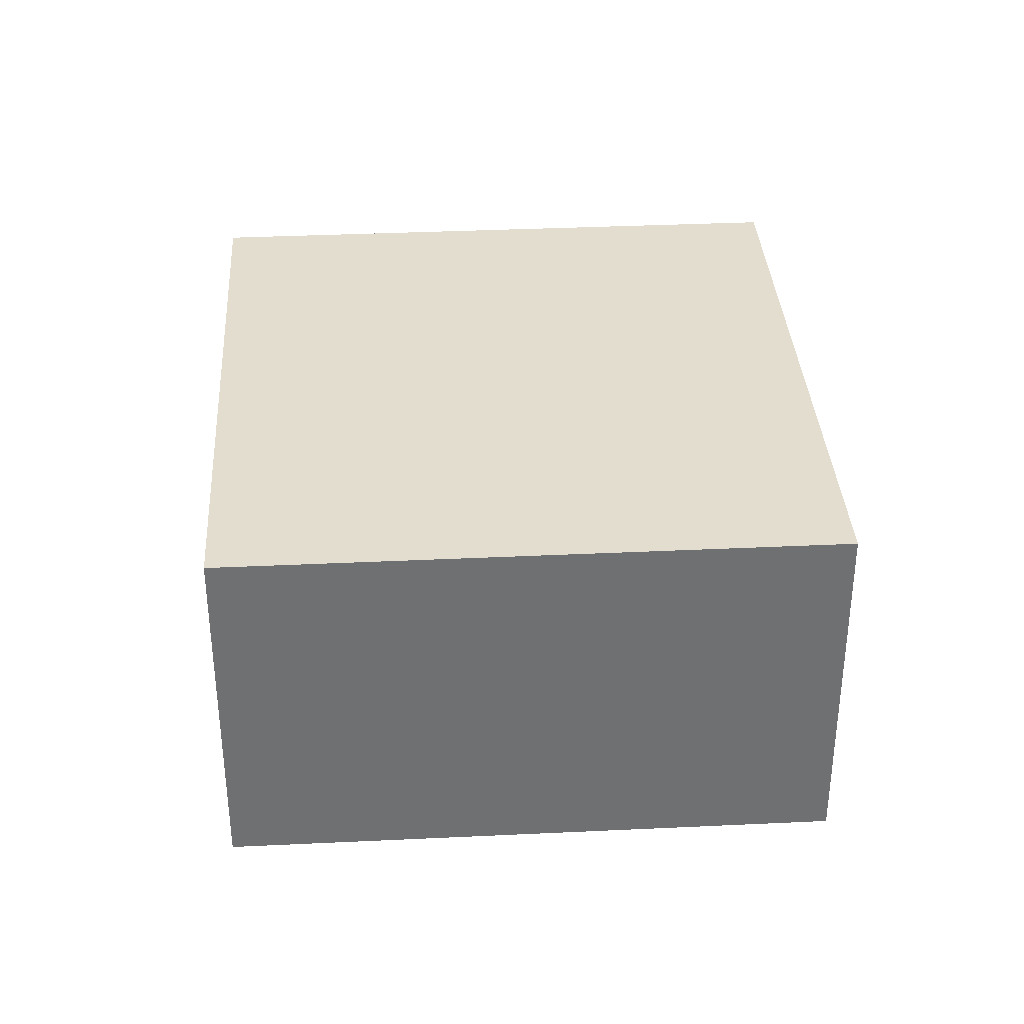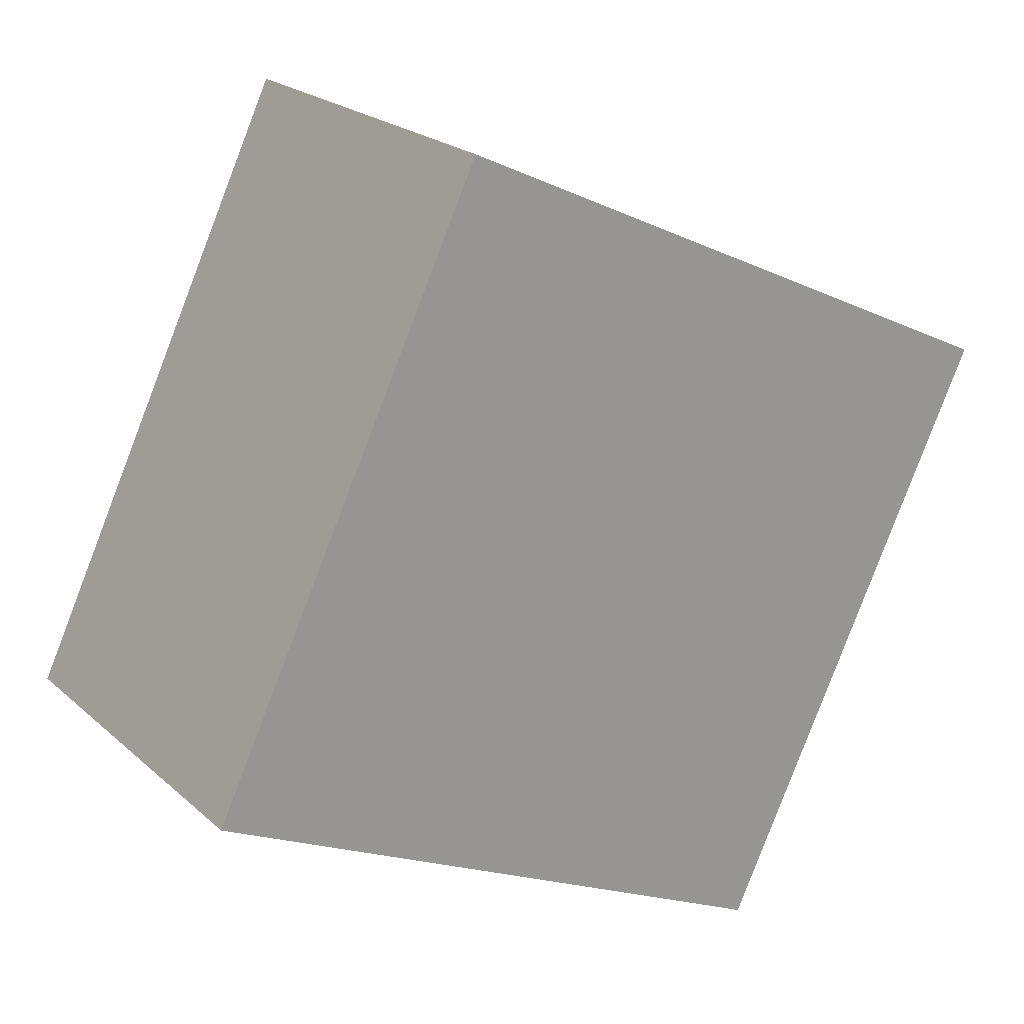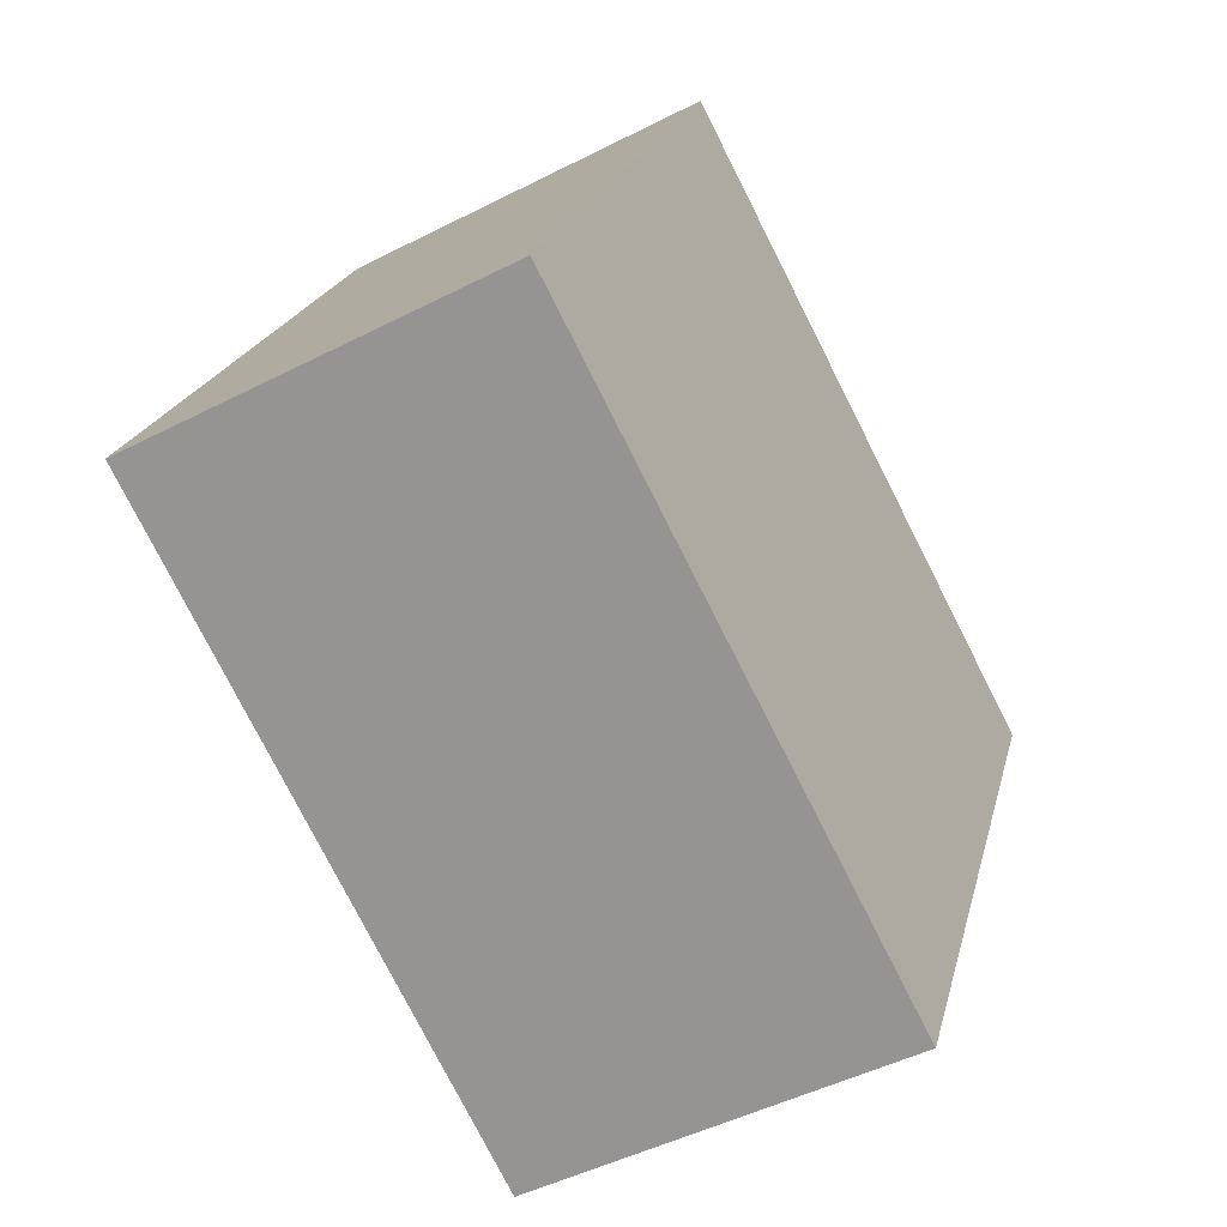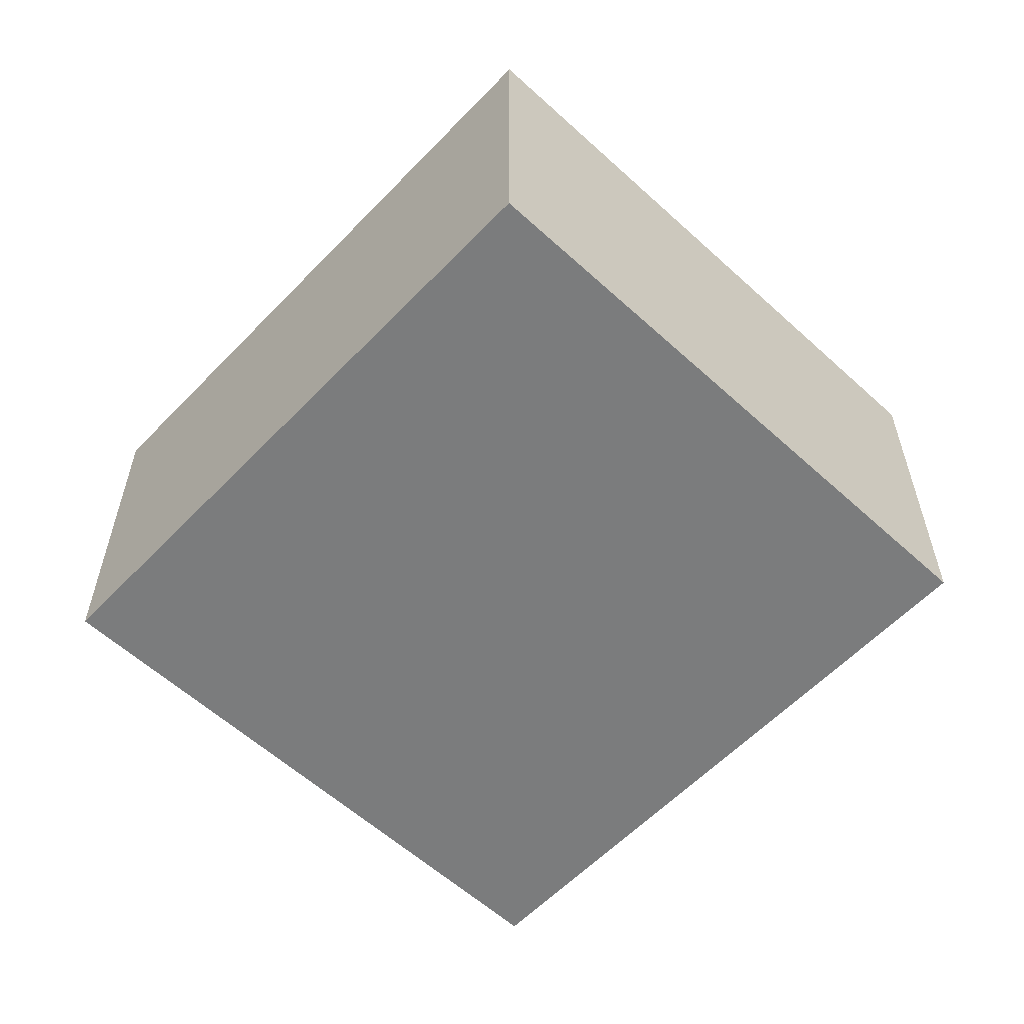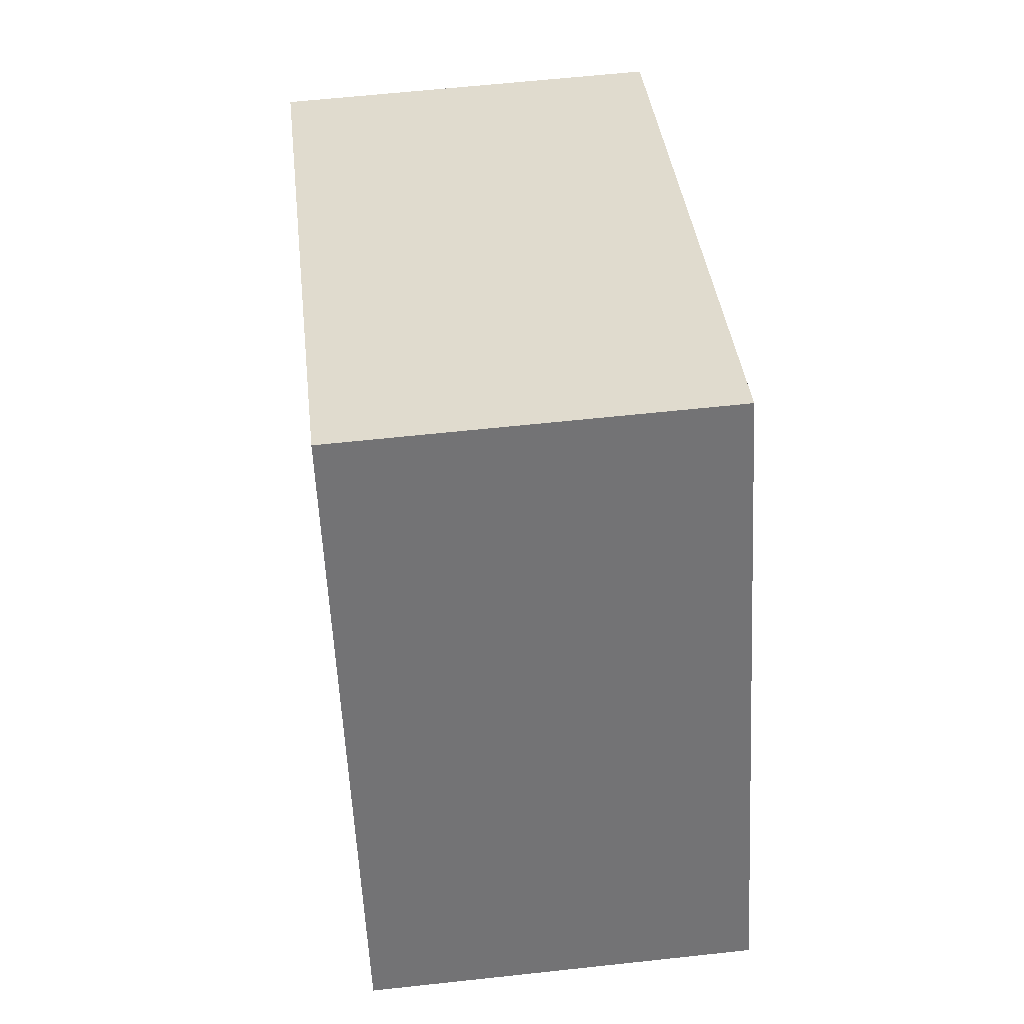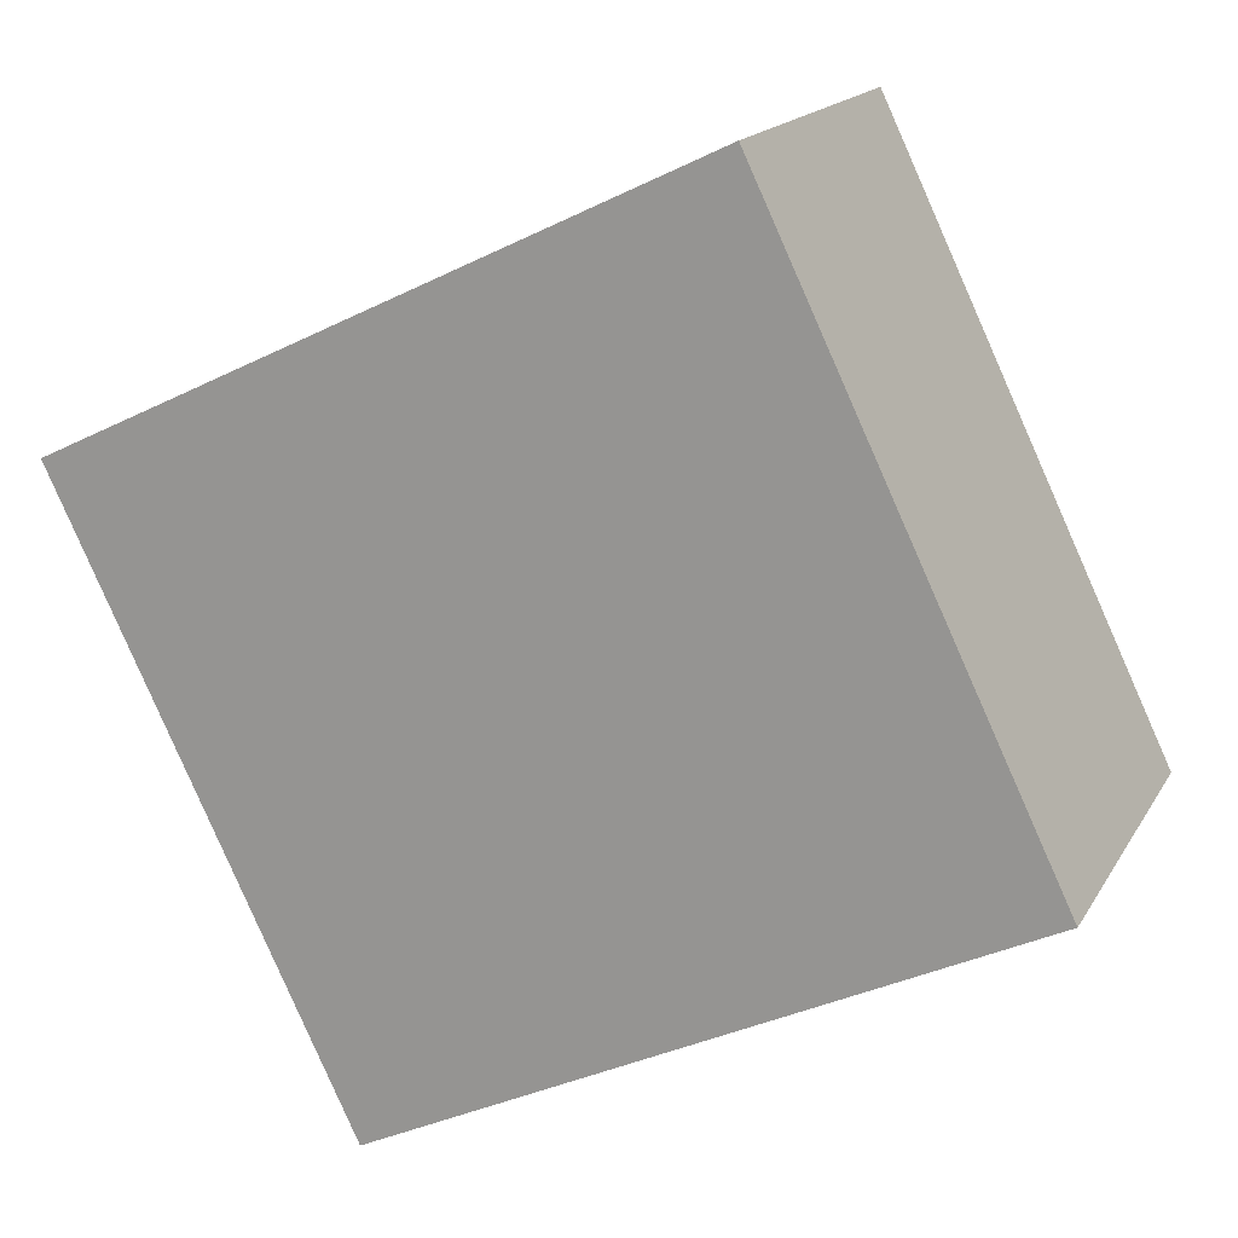
<metadata>
{"format":"obj","ext":"obj","renderer":"f3d","projection":"perspective","resolution":1024,"background":"white","views":[{"elev":35.5,"azim":-68.0,"up":"+Z"},{"elev":22.1,"azim":145.8,"up":"+Y"},{"elev":-47.6,"azim":120.0,"up":"+Y"},{"elev":-58.6,"azim":-107.7,"up":"+Z"},{"elev":60.2,"azim":83.6,"up":"+Y"},{"elev":16.6,"azim":20.9,"up":"+Y"}]}
</metadata>
<code>
g default
v 3.809 1.427 0.1
v 3.735 1.582 0.1
v 3.646 1.349 0.1
v 3.572 1.504 0.1
v 3.646 1.349 0
v 3.572 1.504 0
v 3.809 1.427 0
v 3.735 1.582 0
g pCube73
f 1 2 4 3
f 3 4 6 5
f 5 6 8 7
f 7 8 2 1
f 2 8 6 4
f 7 1 3 5

</code>
